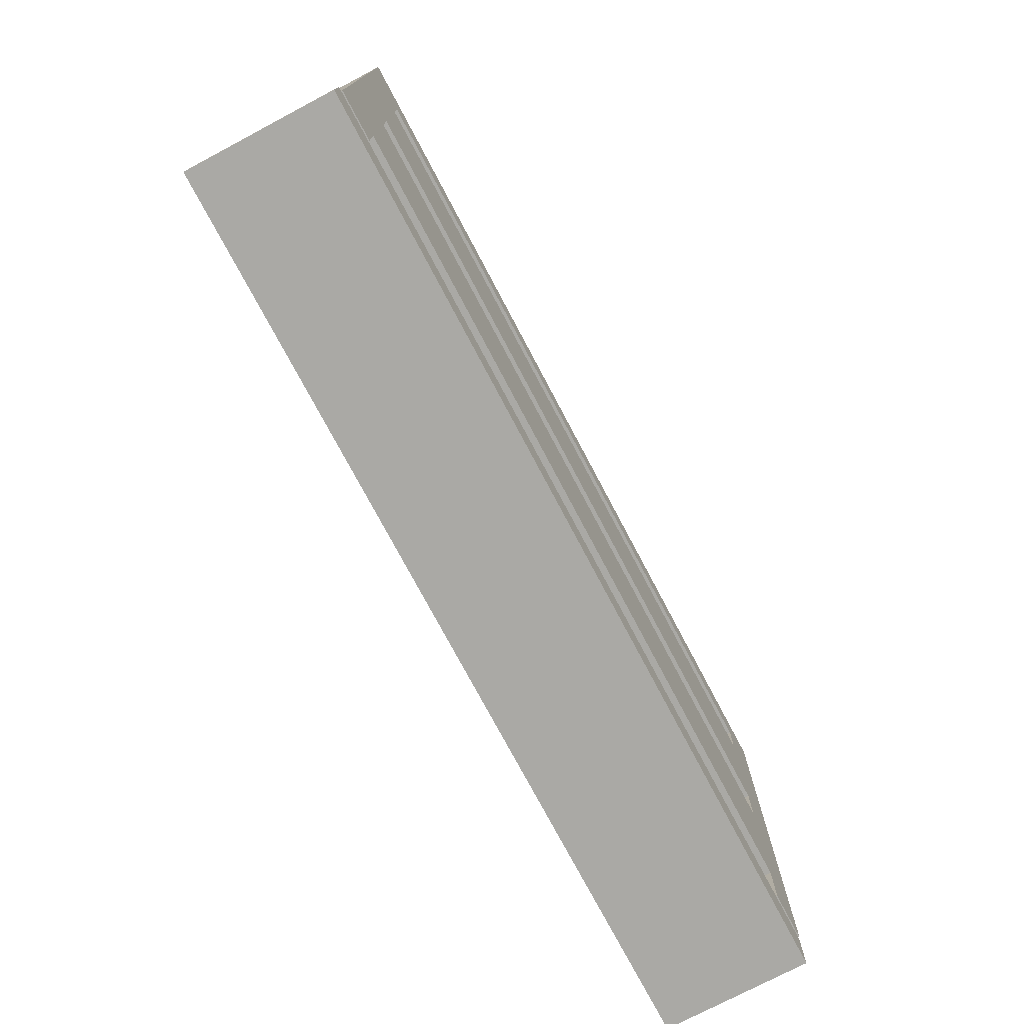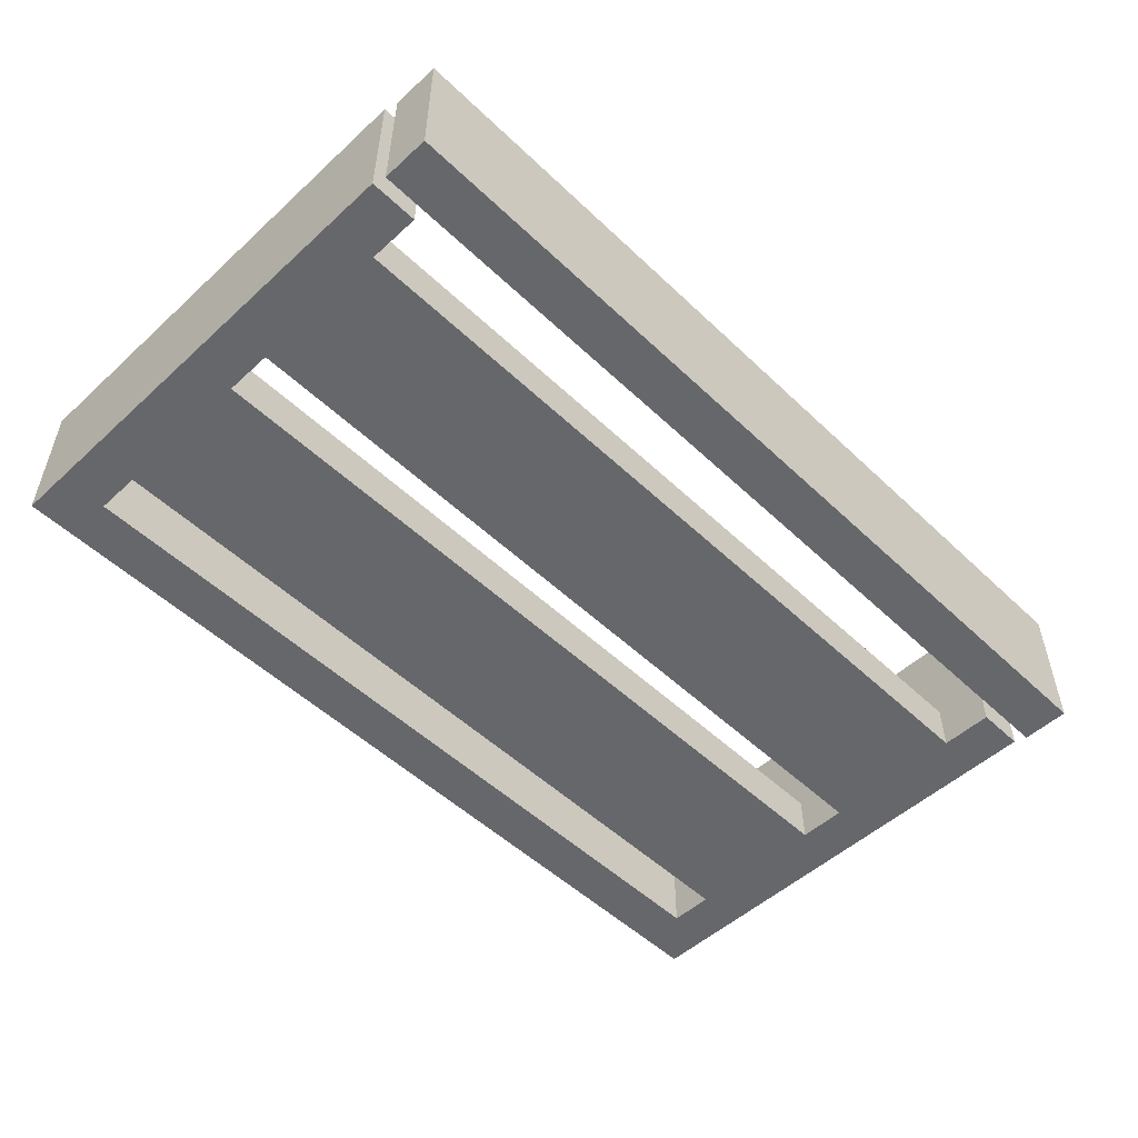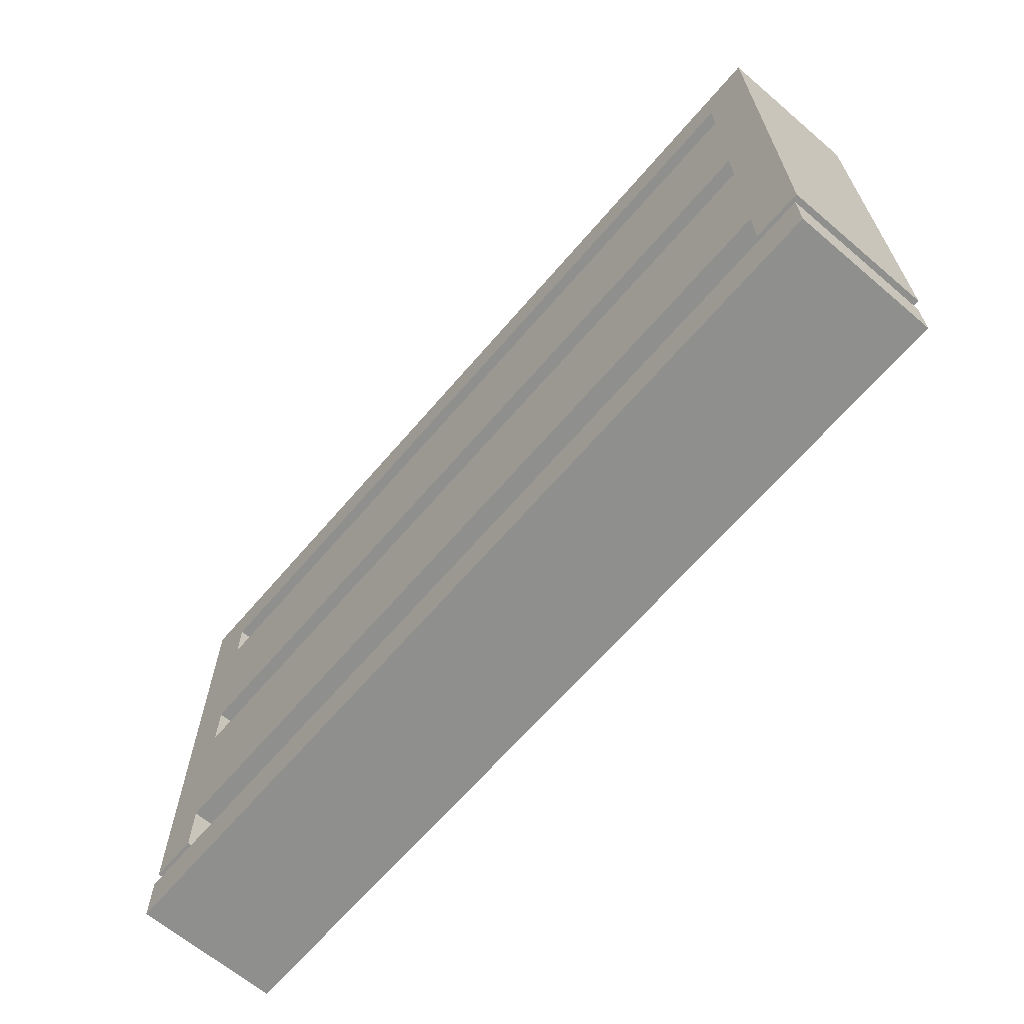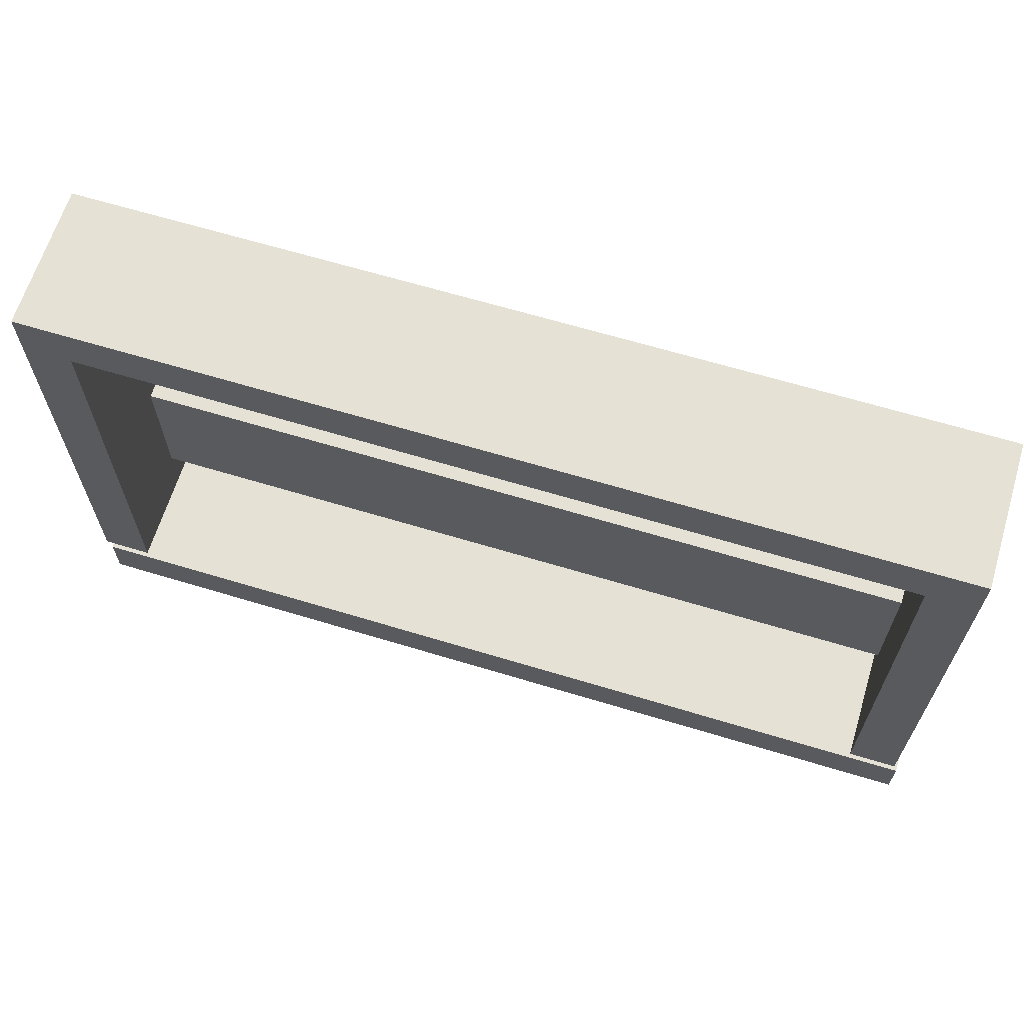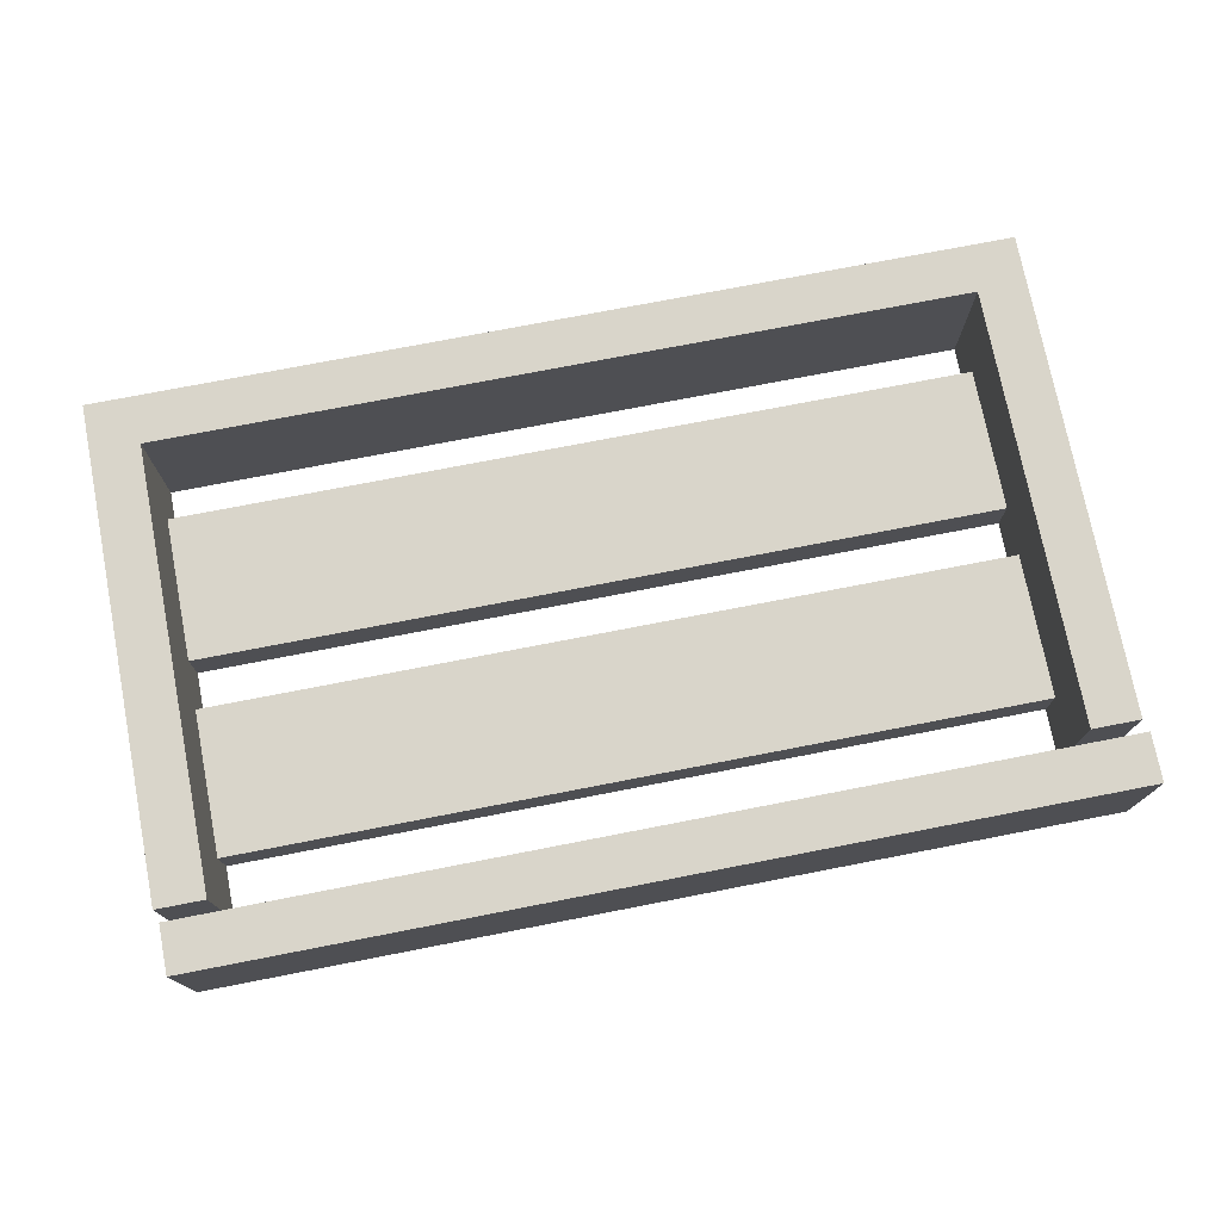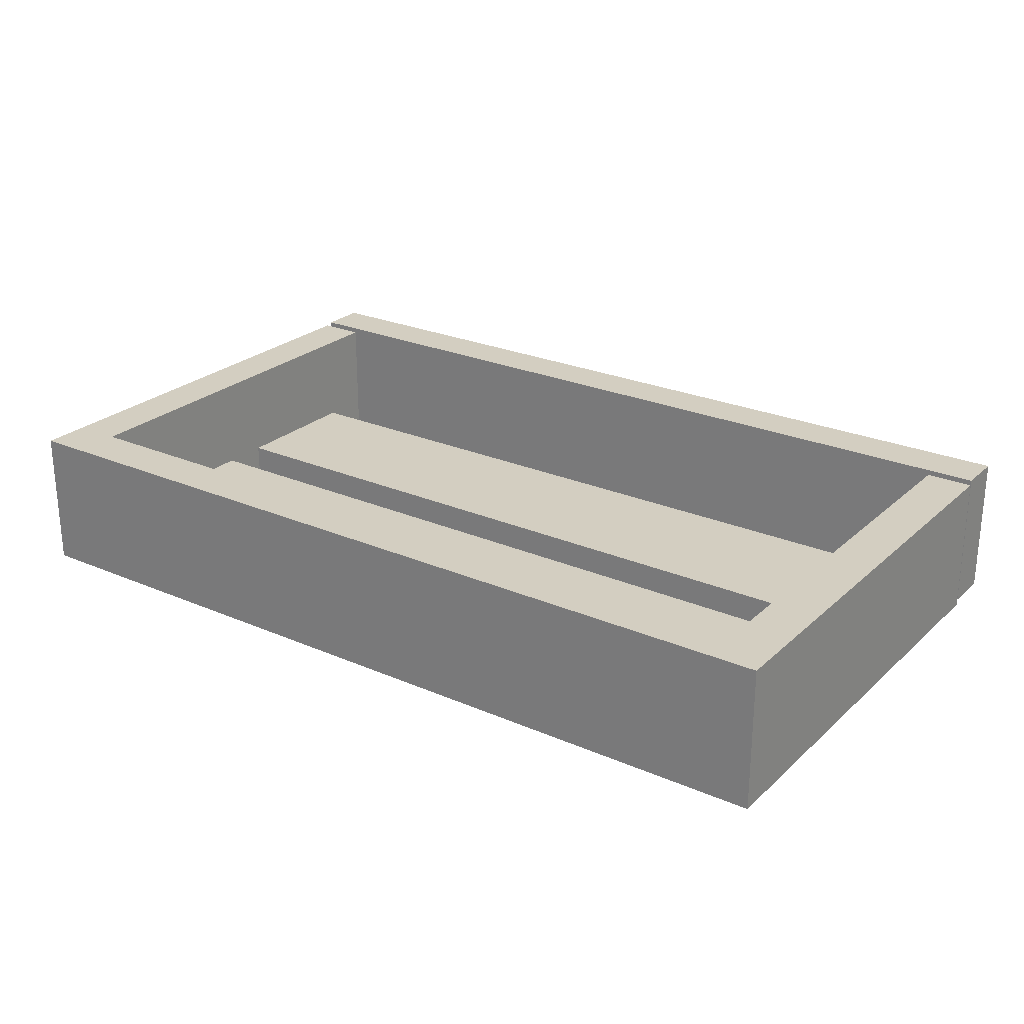
<metadata>
{"format":"obj","ext":"obj","renderer":"f3d","projection":"perspective","resolution":1024,"background":"white","views":[{"elev":-75.3,"azim":117.9,"up":"+Y"},{"elev":-52.1,"azim":-45.5,"up":"+Z"},{"elev":-65.2,"azim":-130.5,"up":"+Y"},{"elev":64.8,"azim":17.0,"up":"+Y"},{"elev":74.7,"azim":-11.0,"up":"+Z"},{"elev":25.1,"azim":-144.9,"up":"+Z"}]}
</metadata>
<code>
o obj_0
v 89 		60 		0
v 89 		13 		36
v 101 		-48 		36
v 101 		-48 		0
v 89 		1 		36
v 89 		49 		0
v 89 		49 		12
v 89 		49 		36
v 89 		60 		36
v 89 		-35 		0
v 89 		1 		0
v 89 		13 		0
v -123 		-48 		36
v -123 		-48 		0
v -111 		-48 		0
v -111 		-48 		36
v -111 		1 		0
v -111 		1 		12
v 89 		1 		12
v 89 		-35 		12
v 102 		-63 		36
v -111 		60 		36
v -111 		60 		0
v 102 		-63 		0
v 89 		13 		12
v -111 		49 		0
v 102 		-51 		0
v -111 		49 		12
v -111 		13 		0
v 102 		-51 		36
v -111 		13 		12
v 89 		-48 		0
v 89 		-48 		36
v 89 		-35 		36
v -111 		-35 		0
v -111 		-35 		12
v -122 		-51 		36
v -122 		-63 		36
v -122 		-63 		0
v -122 		-51 		0
v 101 		72 		0
v -123 		72 		0
v -123 		72 		36
v 101 		72 		36
g group_0_4634441
f 5 3 2
f 1 6 7
f 8 9 7
f 1 7 9
f 11 4 10
f 12 4 11
f 13 14 15
f 13 15 16
f 11 17 18
f 11 18 19
f 9 22 23
f 9 23 1
f 1 41 6
f 8 7 25
f 8 25 2
f 6 26 28
f 6 28 7
f 12 29 26
f 12 26 6
f 7 28 31
f 7 31 25
f 30 21 24
f 30 24 27
f 12 11 19
f 5 2 19
f 2 25 19
f 12 19 25
f 26 23 28
f 22 28 23
f 33 20 32
f 34 20 33
f 10 32 20
f 37 21 30
f 17 29 18
f 29 31 18
f 31 22 18
f 40 27 24
f 5 19 20
f 5 20 34
f 3 34 33
f 4 32 10
f 10 35 17
f 10 17 11
f 19 18 36
f 19 36 20
f 37 30 40
f 27 40 30
f 25 31 29
f 25 29 12
f 35 36 15
f 16 15 36
f 44 3 4
f 33 32 4
f 33 4 3
f 16 36 18
f 44 8 2
f 20 36 35
f 20 35 10
f 28 22 31
f 16 18 22
f 6 41 12
f 34 3 5
f 44 2 3
f 13 43 14
f 42 14 43
f 37 38 21
f 16 22 13
f 43 13 22
f 24 39 40
f 26 29 42
f 23 26 42
f 14 42 29
f 29 17 14
f 17 35 14
f 15 14 35
f 39 24 38
f 21 38 24
f 40 39 38
f 40 38 37
f 41 42 43
f 41 43 44
f 44 4 41
f 23 42 1
f 42 41 1
f 4 12 41
f 44 43 22
f 44 22 9
f 9 8 44

</code>
